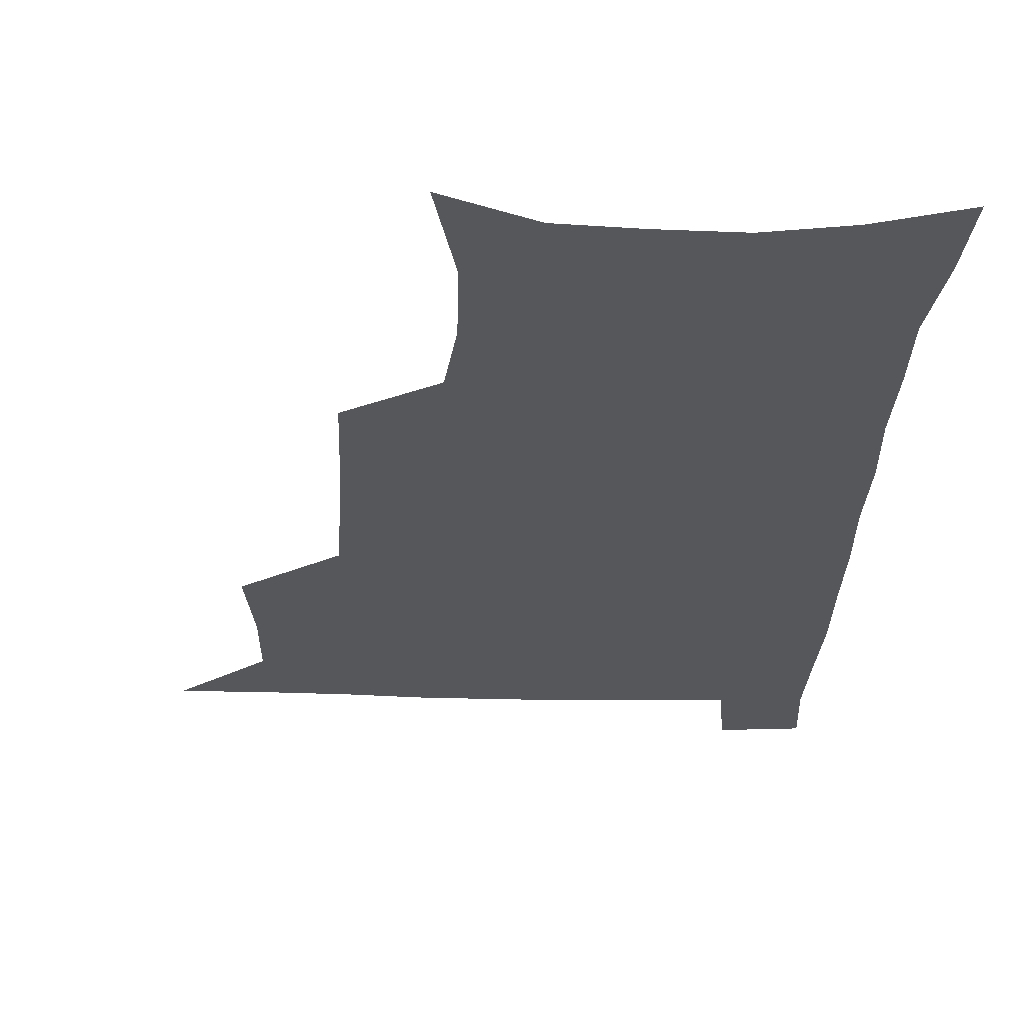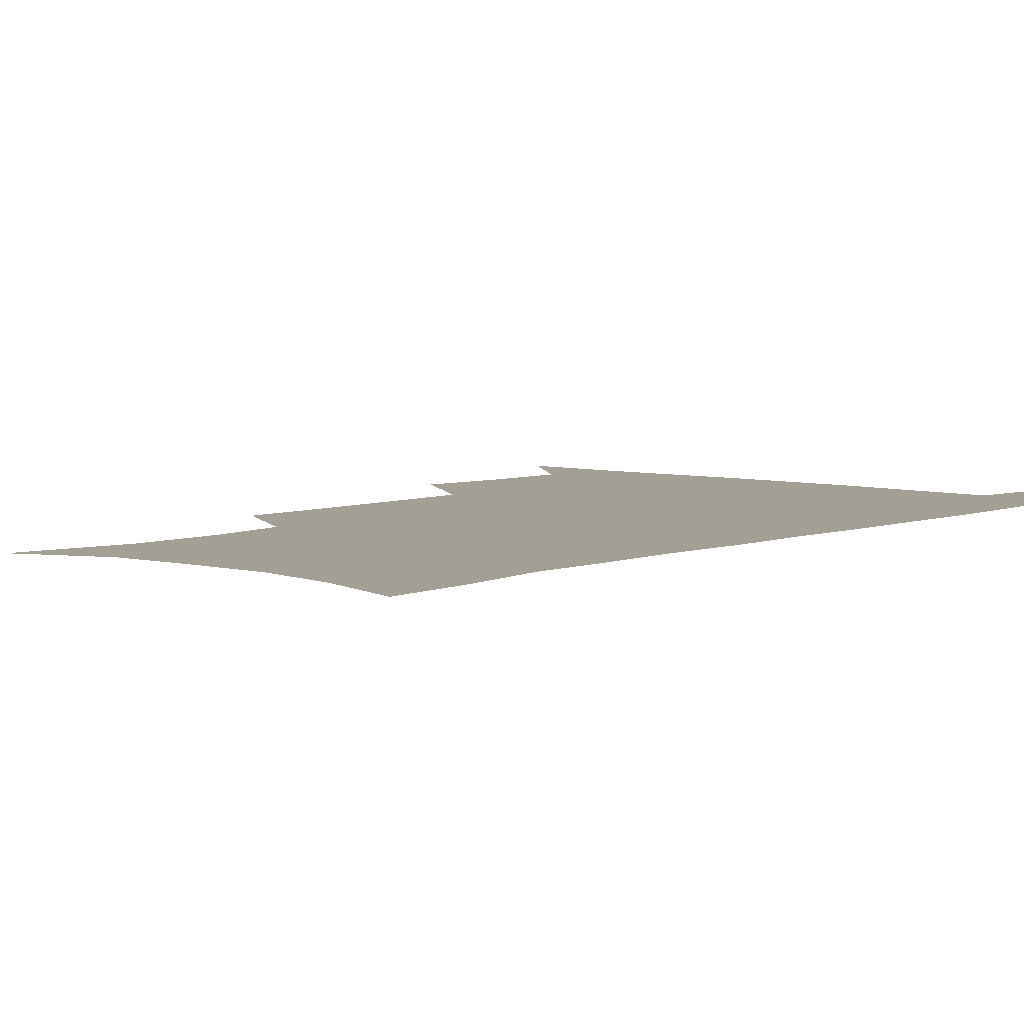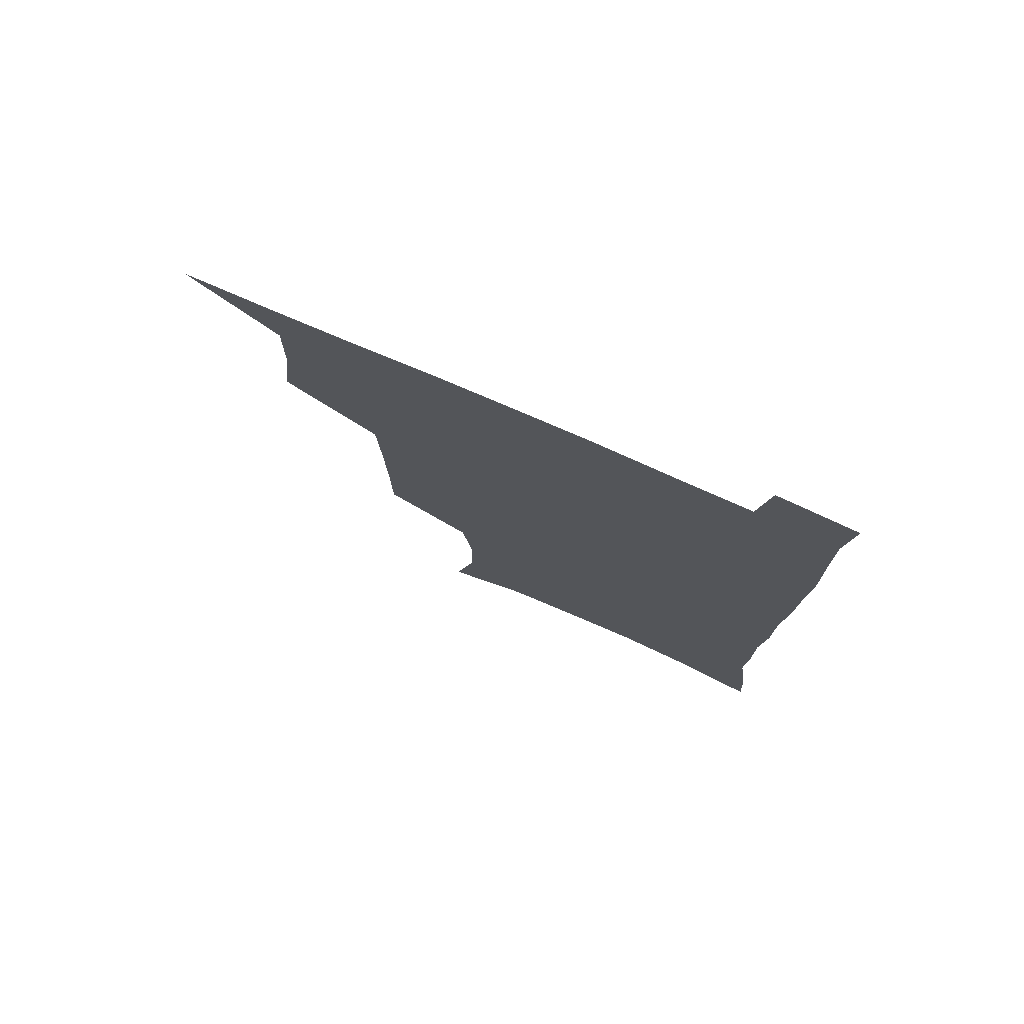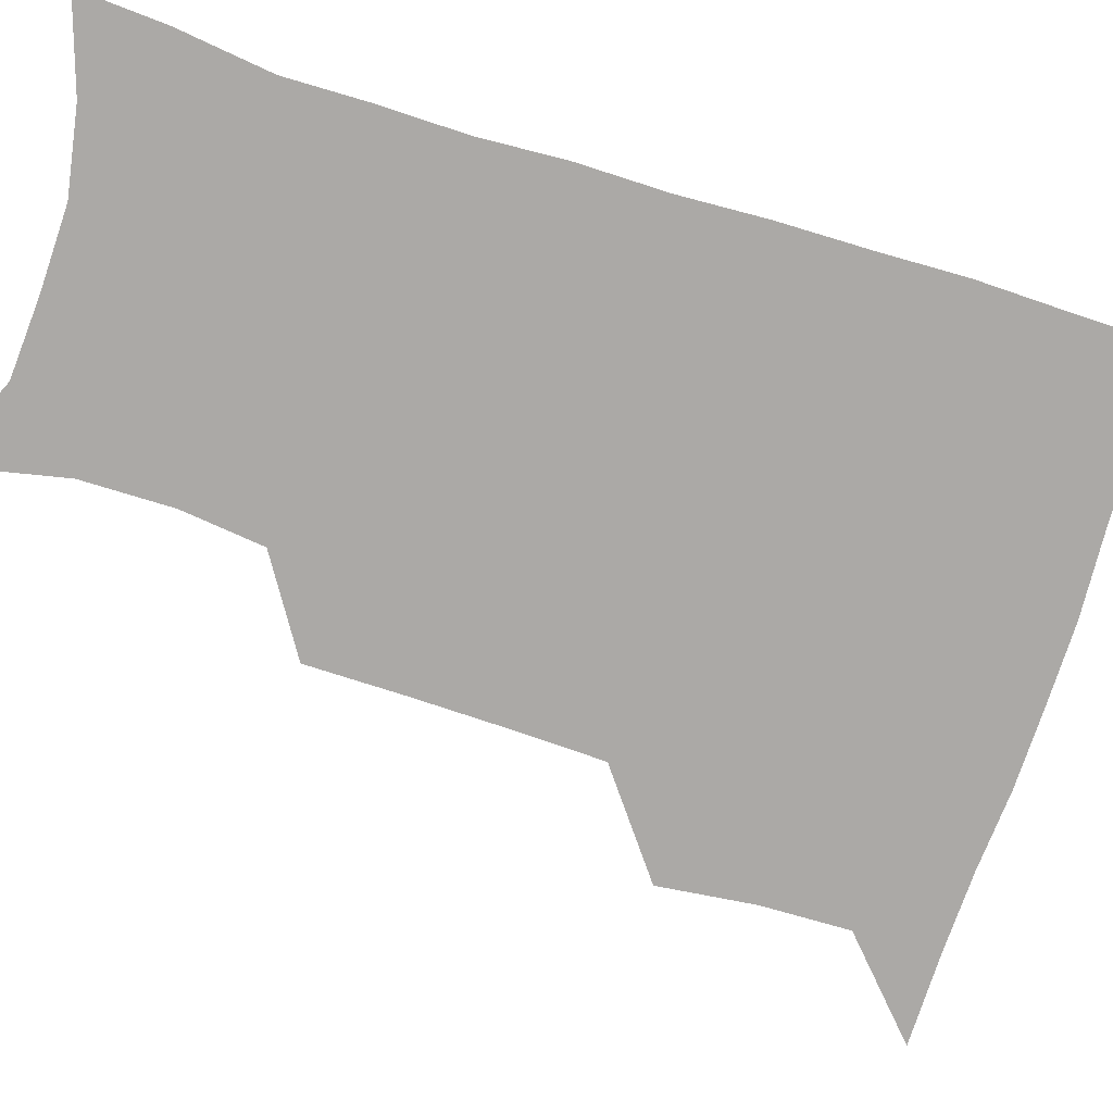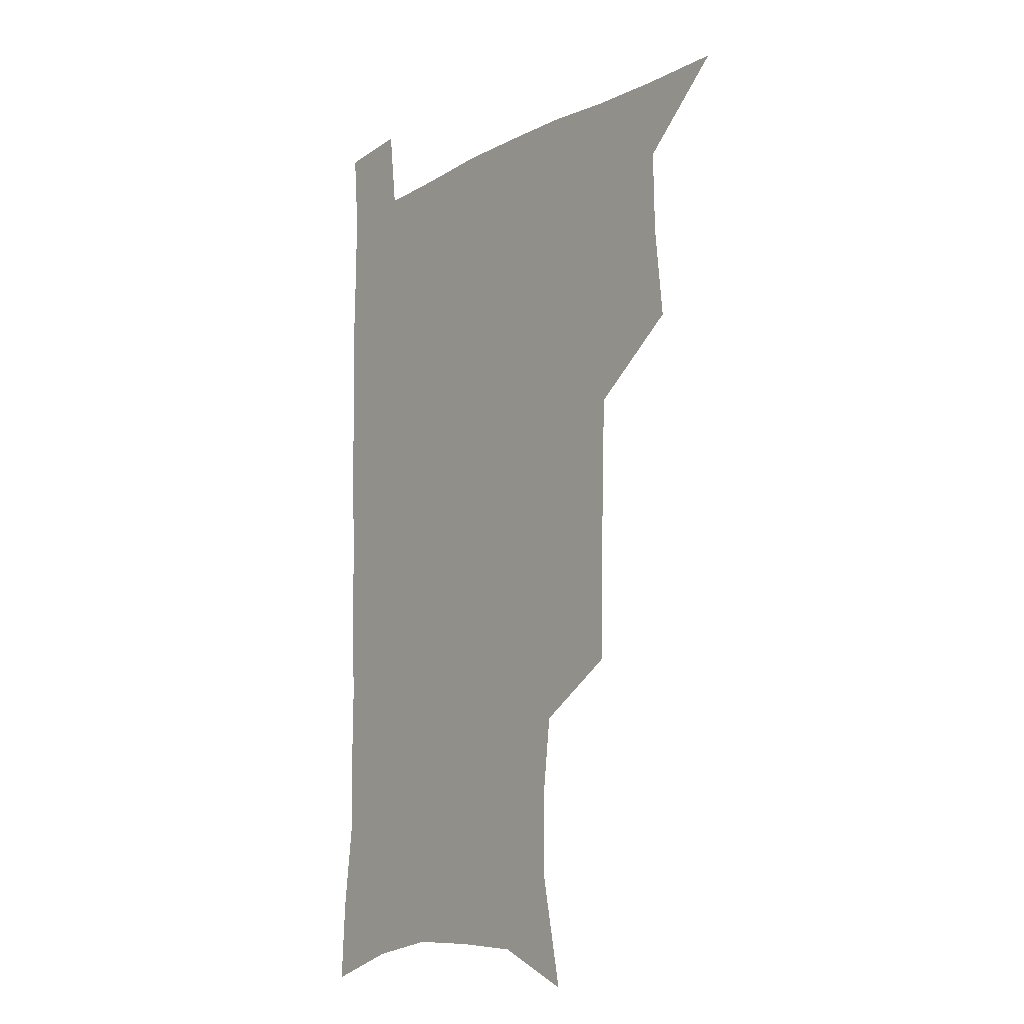
<metadata>
{"format":"obj","ext":"obj","renderer":"f3d","projection":"perspective","resolution":1024,"background":"white","views":[{"elev":-27.1,"azim":-2.1,"up":"+Z"},{"elev":5.5,"azim":40.9,"up":"+Z"},{"elev":77.5,"azim":23.5,"up":"+Y"},{"elev":-75.6,"azim":72.6,"up":"+Z"},{"elev":-11.2,"azim":-127.5,"up":"+Y"}]}
</metadata>
<code>
v 479.7 538.1 0
v 507.5 443.3 0
v 511.2 477.6 0
v 511.9 508.5 0
v 512.5 538.3 0
v 544.6 316.1 0
v 544.4 350.3 0
v 543.7 383.7 0
v 542.5 416.9 0
v 543.2 449.9 0
v 545.1 481.3 0
v 544.1 510.1 0
v 542.6 539.2 0
v 572.2 193.3 0
v 580.6 234 0
v 580.8 266.5 0
v 577.3 295.9 0
v 577.7 332.9 0
v 576.6 364.1 0
v 575.7 394.8 0
v 575.3 425.1 0
v 575.1 454.6 0
v 575.3 483.3 0
v 574.7 510.9 0
v 571.7 541.4 0
v 604 207.3 0
v 607.1 242.8 0
v 606.3 273.9 0
v 605.2 306.7 0
v 605.2 340.7 0
v 604 369 0
v 604.1 400.7 0
v 603.6 428.4 0
v 603.3 456.4 0
v 603.4 484.3 0
v 602.9 511.8 0
v 600.9 541.9 0
v 632.8 209.3 0
v 633 246.3 0
v 632.1 278.2 0
v 631.1 310.3 0
v 630.6 341.3 0
v 630.3 370.5 0
v 630.3 400 0
v 630.3 429.7 0
v 630.6 457.3 0
v 630.9 484.5 0
v 631.1 511.9 0
v 629.9 542 0
v 661.9 210.1 0
v 659.3 245.2 0
v 657.7 277.5 0
v 656.6 309.4 0
v 656 340.7 0
v 656.1 370.1 0
v 656.8 398.6 0
v 657.2 427.6 0
v 657.9 455.8 0
v 658.2 484.6 0
v 658.9 512.1 0
v 659.8 540.3 0
v 691.5 204.9 0
v 686.7 240.5 0
v 684.4 272.9 0
v 682.9 304.9 0
v 682.6 335.3 0
v 683.8 364.1 0
v 684.2 394.1 0
v 685 423.7 0
v 686.1 452.9 0
v 686.2 482.6 0
v 687.1 511 0
v 688.5 539.3 0
v 692.1 570.2 0
v 722.7 194.8 0
v 720.8 225.6 0
v 716.4 259.3 0
v 717 288.6 0
v 716.5 319.7 0
v 718.2 349.3 0
v 718 381.4 0
v 719.4 412.3 0
v 719.8 444.2 0
v 720.7 475.5 0
v 719.9 507.2 0
v 719.4 537.9 0
v 721.7 567.4 0
f 4 5 1
f 9 10 2
f 2 10 3
f 10 11 3
f 3 11 4
f 11 12 4
f 4 12 5
f 12 13 5
f 17 18 6
f 6 18 7
f 18 19 7
f 7 19 8
f 19 20 8
f 8 20 9
f 20 21 9
f 9 21 10
f 21 22 10
f 10 22 11
f 22 23 11
f 11 23 12
f 23 24 12
f 12 24 13
f 24 25 13
f 14 26 15
f 26 27 15
f 15 27 16
f 27 28 16
f 16 28 17
f 28 29 17
f 17 29 18
f 29 30 18
f 18 30 19
f 30 31 19
f 19 31 20
f 31 32 20
f 20 32 21
f 32 33 21
f 21 33 22
f 33 34 22
f 22 34 23
f 34 35 23
f 23 35 24
f 35 36 24
f 24 36 25
f 36 37 25
f 26 38 27
f 38 39 27
f 27 39 28
f 39 40 28
f 28 40 29
f 40 41 29
f 29 41 30
f 41 42 30
f 30 42 31
f 42 43 31
f 31 43 32
f 43 44 32
f 32 44 33
f 44 45 33
f 33 45 34
f 45 46 34
f 34 46 35
f 46 47 35
f 35 47 36
f 47 48 36
f 36 48 37
f 48 49 37
f 38 50 39
f 50 51 39
f 39 51 40
f 51 52 40
f 40 52 41
f 52 53 41
f 41 53 42
f 53 54 42
f 42 54 43
f 54 55 43
f 43 55 44
f 55 56 44
f 44 56 45
f 56 57 45
f 45 57 46
f 57 58 46
f 46 58 47
f 58 59 47
f 47 59 48
f 59 60 48
f 48 60 49
f 60 61 49
f 50 62 51
f 62 63 51
f 51 63 52
f 63 64 52
f 52 64 53
f 64 65 53
f 53 65 54
f 65 66 54
f 54 66 55
f 66 67 55
f 55 67 56
f 67 68 56
f 56 68 57
f 68 69 57
f 57 69 58
f 69 70 58
f 58 70 59
f 70 71 59
f 59 71 60
f 71 72 60
f 60 72 61
f 72 73 61
f 62 75 63
f 75 76 63
f 63 76 64
f 76 77 64
f 64 77 65
f 77 78 65
f 65 78 66
f 78 79 66
f 66 79 67
f 79 80 67
f 67 80 68
f 80 81 68
f 68 81 69
f 81 82 69
f 69 82 70
f 82 83 70
f 70 83 71
f 83 84 71
f 71 84 72
f 84 85 72
f 72 85 73
f 85 86 73
f 73 86 74
f 86 87 74

</code>
